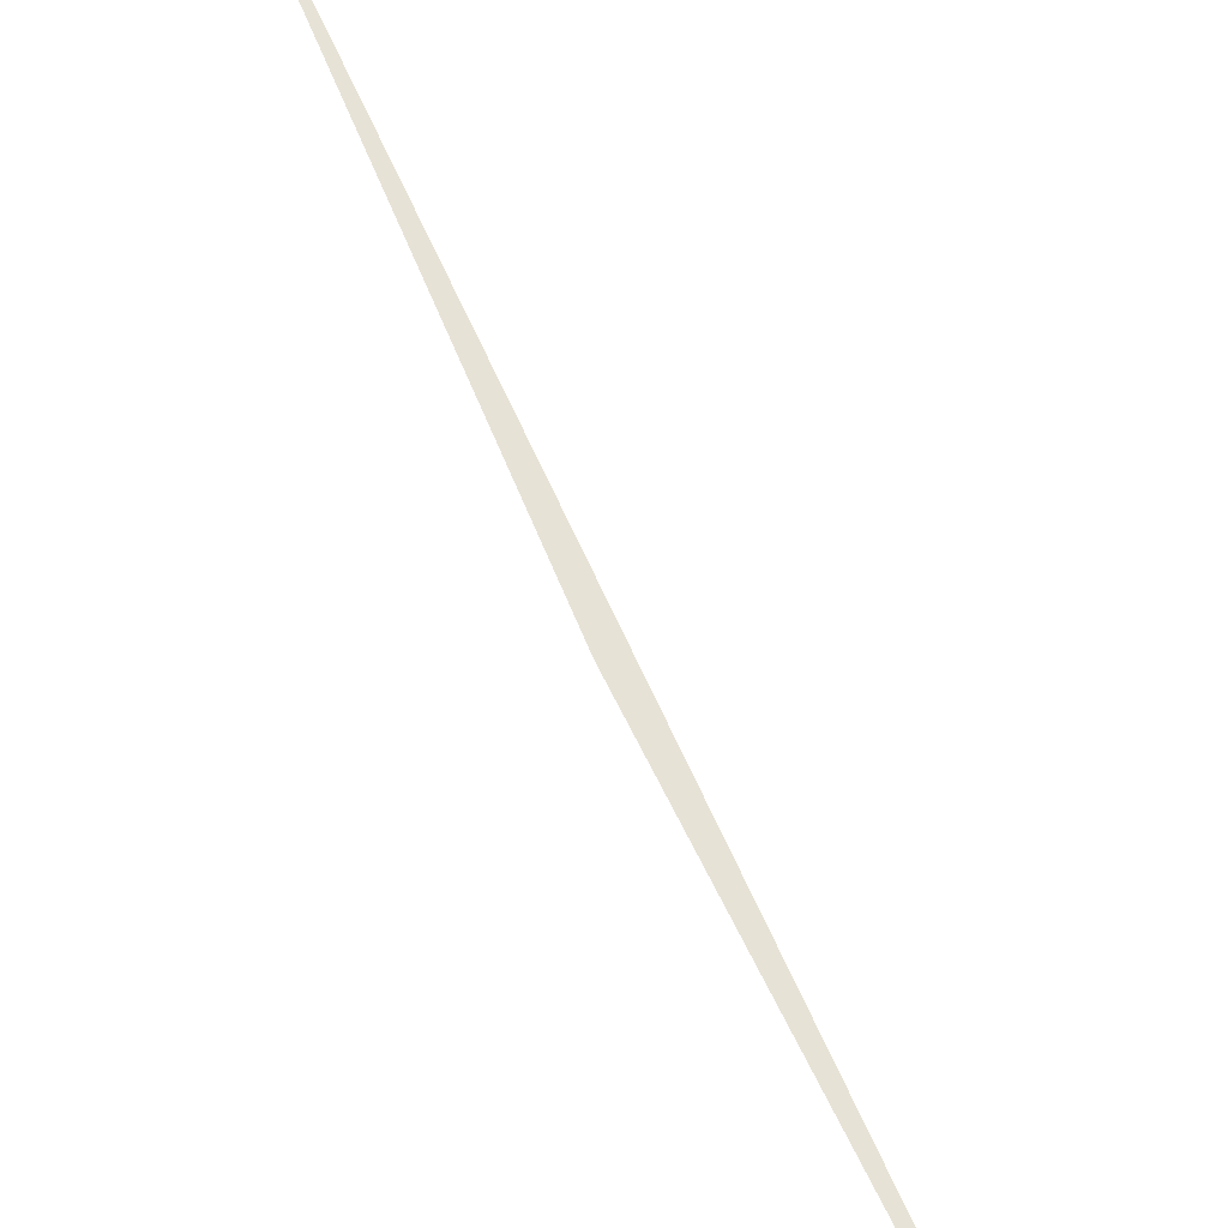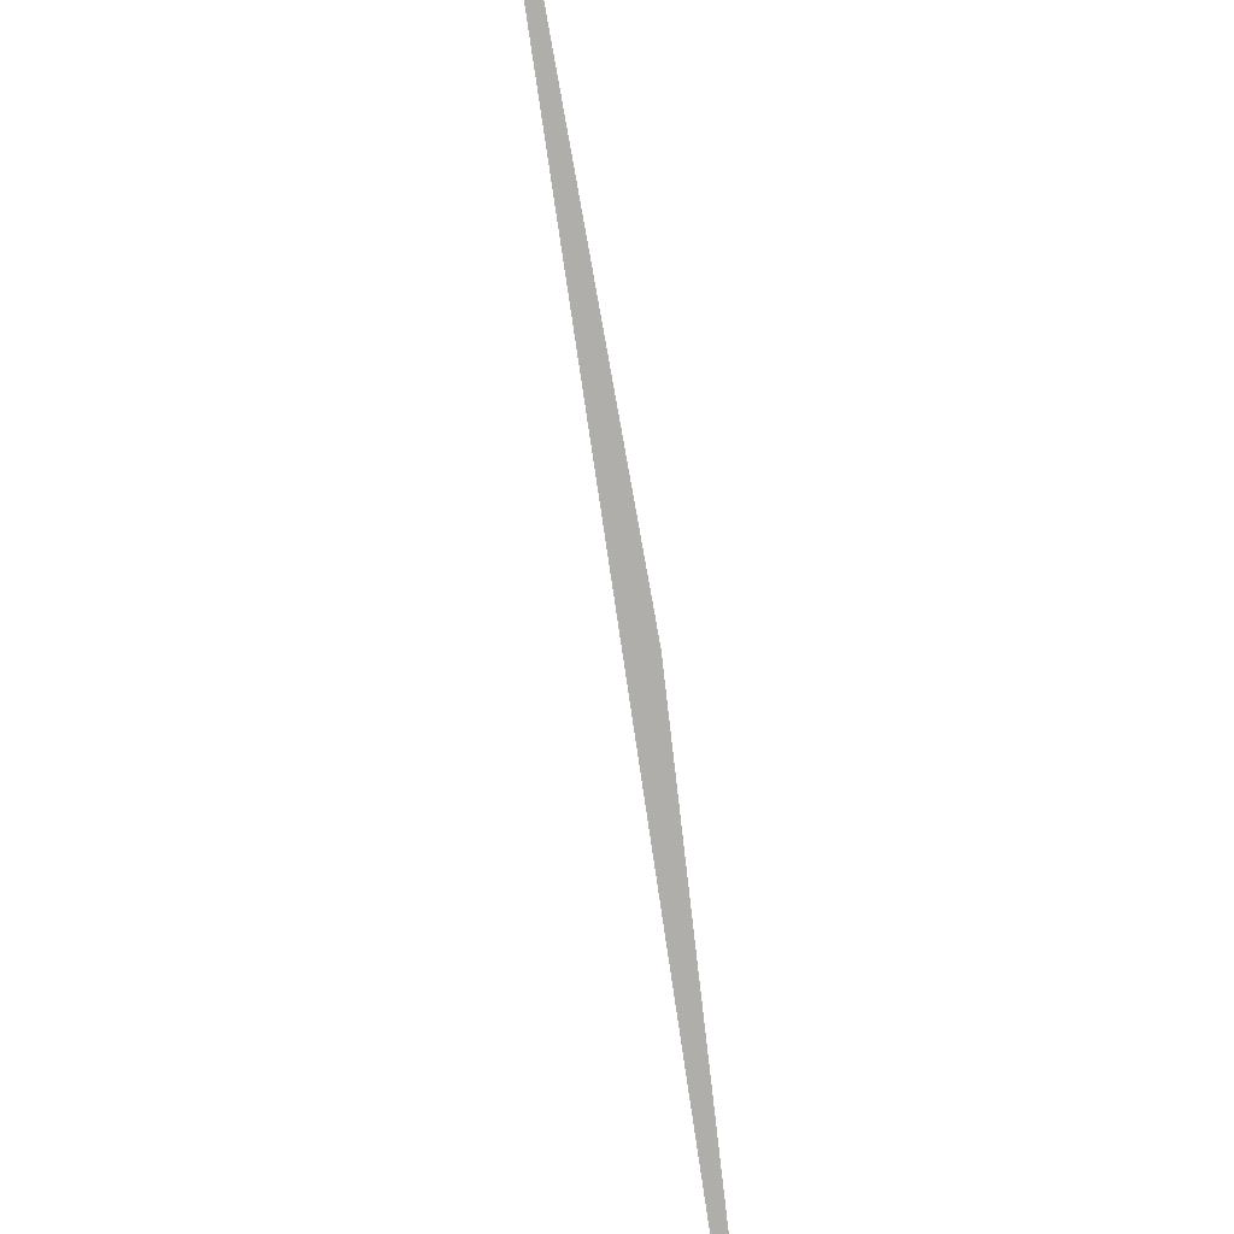
<metadata>
{"format":"obj","ext":"obj","renderer":"f3d","projection":"perspective","resolution":1024,"background":"white","views":[{"elev":63.3,"azim":-43.5,"up":"+Y"},{"elev":-77.6,"azim":168.6,"up":"+Y"}]}
</metadata>
<code>
v 4134 224 -982.9
v 4100 224 -887.8
v 4115 224 -934.4
f 1 2 3

</code>
